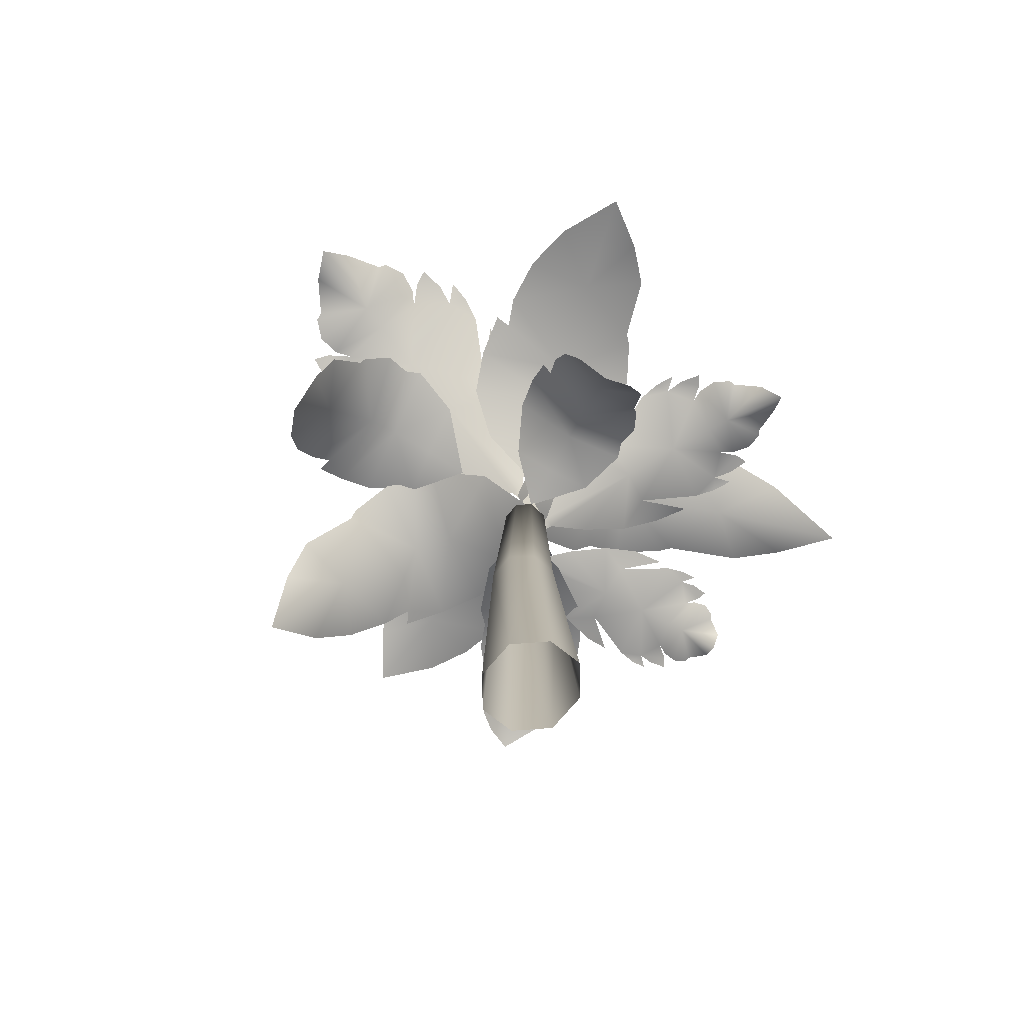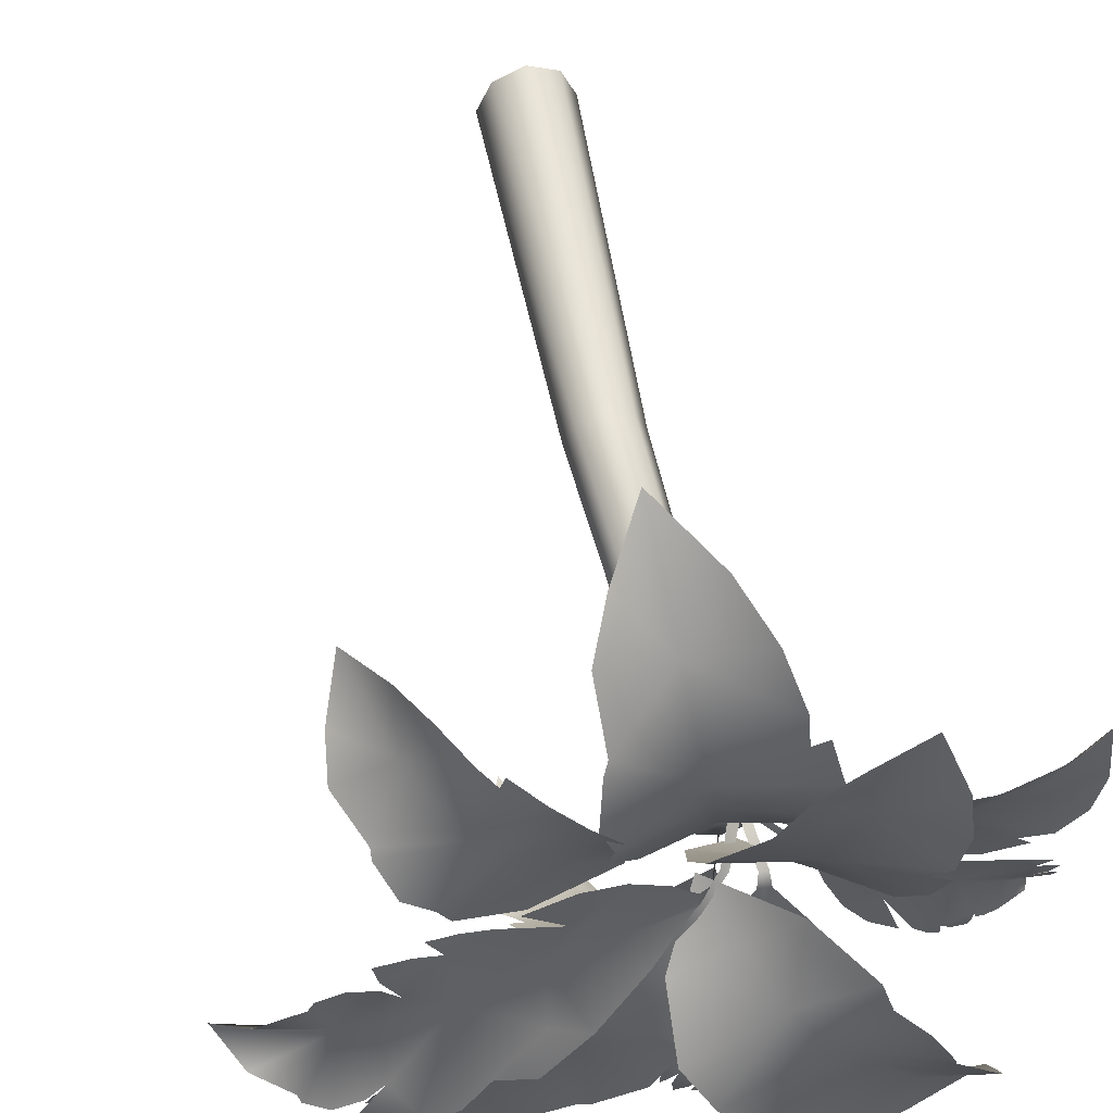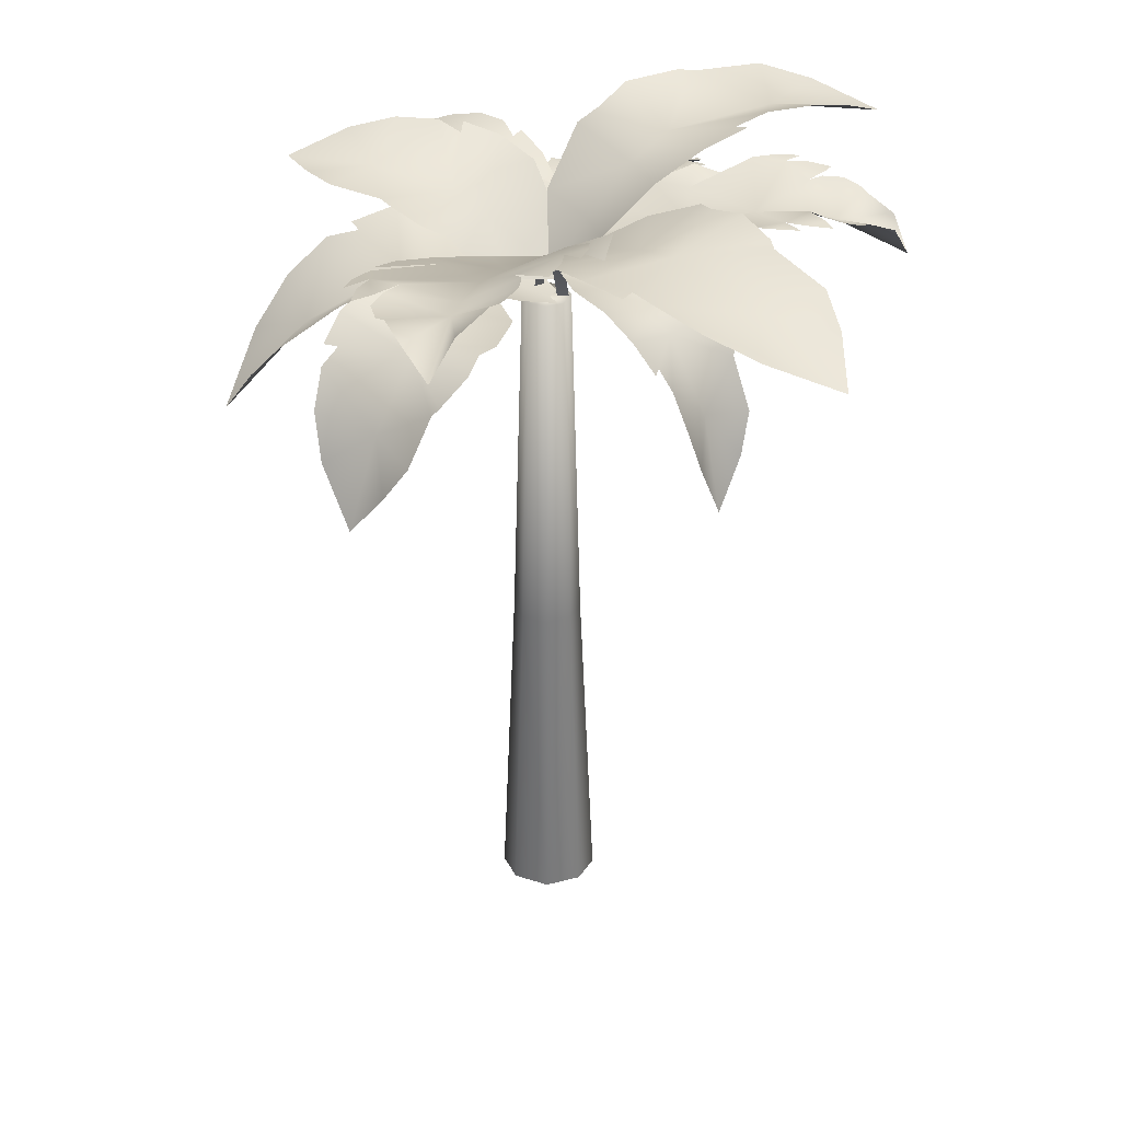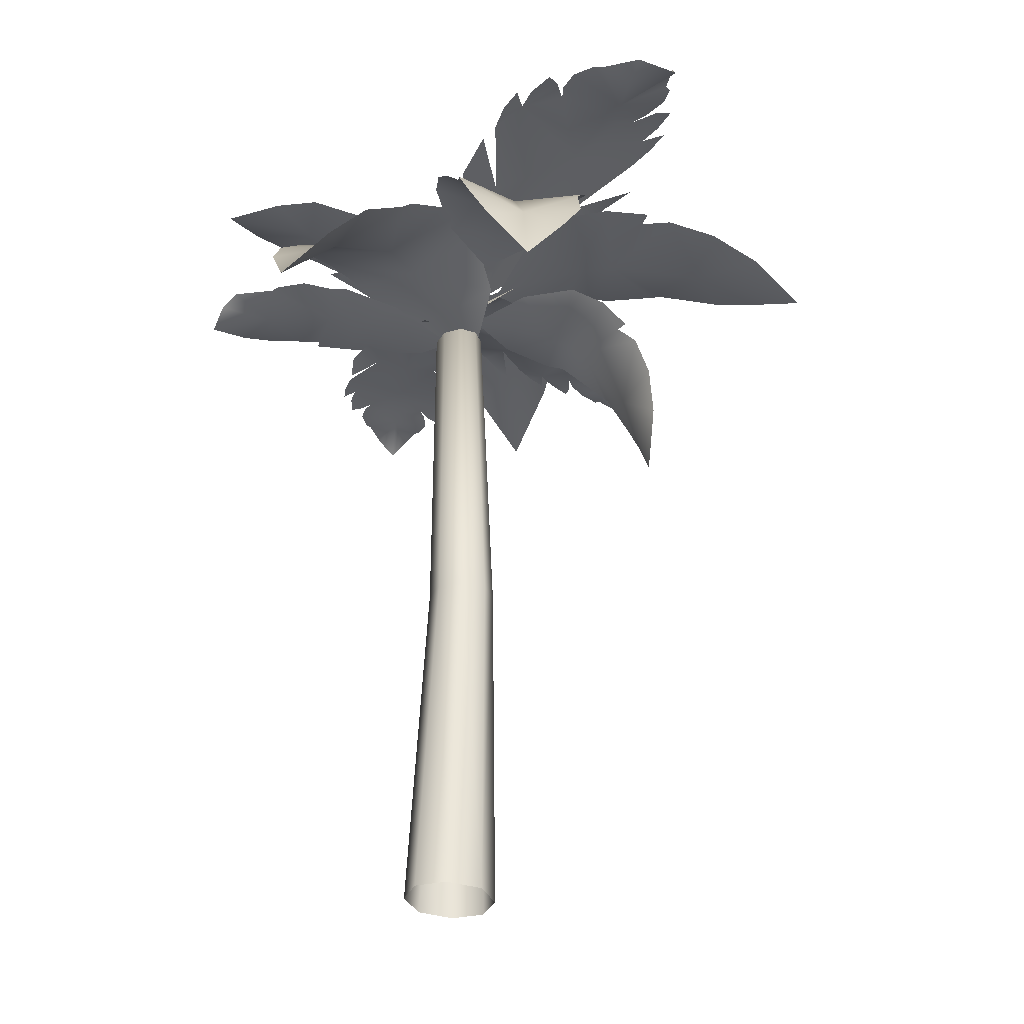
<metadata>
{"format":"obj","ext":"obj","renderer":"f3d","projection":"perspective","resolution":1024,"background":"white","views":[{"elev":-78.2,"azim":116.7,"up":"+Y"},{"elev":58.8,"azim":167.6,"up":"+Z"},{"elev":32.3,"azim":92.1,"up":"+Y"},{"elev":-33.0,"azim":42.8,"up":"+Y"}]}
</metadata>
<code>
g fcbg_desert_001_palmtree_02
v -1.94 13.32 1.446
v -2.189 13.42 1.429
v -2.009 13.26 0.8109
v -0.7242 12.84 1.466
v -0.5415 12.58 0.9749
v -1.722 12.97 0.2622
v -2.148 13.46 1.821
v -1.267 13.03 2.799
v -2.289 13.44 2.522
v -2.239 13.27 3.284
v -1.888 12.91 4.254
v -1.052 13 3.831
v -0.4897 13.03 3.406
v -0.09157 12.97 2.565
v 0.05904 12.95 2.456
v 0.4785 12.79 1.915
v 0.5341 12.62 1.47
v 0.7244 12.44 1.26
v -1.112 12.33 -0.1042
v 0.6195 11.98 0.5726
v -0.3229 12.11 0.3563
v -0.1488 11.61 -0.1633
v -0.6997 12.16 3.01
v -0.9333 12.2 3.153
v -1.087 12.44 2.432
v 0.4073 12.02 2.254
v 0.3069 11.98 1.548
v -1.122 12.44 1.616
v -0.6937 12.04 3.518
v 0.5801 11.18 3.741
v -0.4799 11.47 4.155
v -0.07029 10.72 4.664
v 0.7076 9.672 5.102
v 1.294 10.59 4.55
v 1.615 11.23 4.028
v 1.565 11.89 3.121
v 1.651 12.02 2.964
v 1.759 12.33 2.227
v 1.572 12.34 1.676
v 1.628 12.29 1.289
v -0.7951 11.92 0.5761
v 1.138 11.86 0.3346
v 0.1559 11.7 0.5536
v 0.008833 11.27 -0.3707
v -0.123 14.22 -2.858
v 0.04124 14.29 -3.052
v 0.6297 14.16 -2.365
v -0.8526 13.85 -1.855
v -0.4354 13.49 -1.293
v 1.054 13.78 -1.663
v -0.4214 14.35 -3.356
v -2.074 13.83 -3.492
v -1.161 14.18 -4.105
v -2.097 13.81 -4.755
v -3.464 13.19 -5.347
v -3.374 13.76 -4.216
v -3.159 14.09 -3.337
v -2.404 14.24 -2.247
v -2.357 14.28 -2.019
v -1.979 14.21 -1.188
v -1.532 13.96 -0.7682
v -1.422 13.74 -0.4356
v 1.036 12.9 -0.8791
v -0.6791 12.91 0.01786
v 0.06825 12.79 -0.6116
v 0.4721 11.99 -0.06253
v 3.467 13.18 -1.366
v 3.715 13.19 -1.236
v 3.192 13.22 -0.6485
v 2.223 13.15 -1.935
v 1.742 13.04 -1.48
v 2.576 13.12 -0.1791
v 3.888 13.18 -1.679
v 3.472 12.91 -3.123
v 4.384 12.99 -2.366
v 4.7 12.71 -3.202
v 4.801 12.32 -4.394
v 3.797 12.78 -4.332
v 3.043 13.07 -4.139
v 2.212 13.3 -3.417
v 2.008 13.35 -3.369
v 1.294 13.44 -2.976
v 0.9764 13.37 -2.516
v 0.6516 13.3 -2.371
v 1.68 12.78 -0.0422
v 0.3066 12.93 -1.563
v 1.123 12.77 -0.8963
v 0.5722 12.47 -0.4743
v 0.6866 12.47 -0.366
v 0.07588 12.1 -0.002478
v 0.1899 12.1 0.1059
v -0.3617 11.15 0.08172
v -0.1812 11.15 0.253
v 2.458 11.43 -1.775
v 2.669 11.42 -1.732
v 2.435 11.85 -1.374
v 1.422 11.49 -1.945
v 1.116 11.71 -1.536
v 2.043 12.14 -0.9589
v 2.691 11.17 -1.989
v 1.927 10.37 -2.498
v 2.791 10.53 -2.234
v 2.683 9.797 -2.463
v 2.279 8.848 -2.761
v 1.825 9.619 -3.085
v 1.49 10.22 -3.198
v 1.176 10.99 -2.936
v 1.071 11.13 -2.944
v 0.6904 11.59 -2.738
v 0.522 11.8 -2.375
v 0.2843 11.89 -2.198
v 1.242 12.1 -0.4632
v 0.008515 11.97 -1.344
v 0.651 11.87 -0.8849
v 0.1931 11.9 -0.2227
v 2.806 11.9 2.956
v 2.732 11.9 3.186
v 2.318 12.25 2.966
v 3.123 11.93 1.831
v 2.691 12.08 1.548
v 1.883 12.44 2.589
v 3.041 11.69 3.186
v 3.804 10.97 2.338
v 3.379 11.12 3.284
v 3.741 10.45 3.166
v 4.247 9.578 2.731
v 4.554 10.32 2.184
v 4.643 10.89 1.794
v 4.296 11.57 1.467
v 4.301 11.7 1.349
v 4.068 12.09 0.9543
v 3.668 12.24 0.8119
v 3.497 12.29 0.5777
v 1.458 12.32 1.799
v 2.598 12.25 0.3855
v 2.027 12.13 1.127
v 1.367 12.05 0.7198
v -3.26 12.72 0.6835
v -3.431 12.76 0.5647
v -2.906 12.62 0.2006
v -2.384 12.53 1.217
v -1.803 12.27 0.9241
v -2.228 12.35 -0.08668
v -3.66 12.83 0.8643
v -3.424 12.66 1.906
v -4.036 12.81 1.277
v -4.229 12.69 1.804
v -4.232 12.46 2.591
v -3.844 12.73 2.722
v -3.476 12.87 2.706
v -2.861 12.86 2.308
v -2.739 12.87 2.304
v -2.164 12.78 2.108
v -1.741 12.59 1.799
v -1.393 12.45 1.719
v -1.187 11.83 -0.1429
v -0.6003 11.91 1.118
v -0.9406 11.82 0.5282
v -0.1049 11.33 0.1739
v 4.527 13.59 2.218
v 4.592 13.53 2.504
v 4.134 13.49 2.477
v 3.767 13.47 2.328
v 4.299 13.66 1.843
v 3.626 13.39 0.7661
v 4.56 13.53 0.9841
v 3.161 13.31 2.388
v 4.515 13.63 2.058
v 3.57 13.37 2.598
v 3.976 13.43 2.686
v 2.255 13.01 1.392
v 5.031 13.54 1.079
v 4.888 13.61 2.195
v 5.276 13.62 2.091
v 5.358 13.64 1.965
v 5.993 13.6 1.692
v 6.472 13.25 1.288
v 6.139 13.79 0.9431
v 5.641 14 0.5116
v 5.612 14.04 0.3686
v 5.288 14.11 0.1418
v 4.892 14.07 0.1256
v 4.615 13.98 0.2301
v 4.305 14.15 -0.4279
v 4.962 14.14 -0.01169
v 4.696 14.21 -0.4073
v 5.13 14.21 -0.2522
v 3.776 14.08 -0.7635
v 4.225 14.2 -0.7625
v 4.629 14.25 -0.6662
v 2.601 13.46 -0.3863
v 2.517 13.04 0.464
v 2.016 13.39 -0.9878
v 2.774 13.77 -1.081
v 3.525 13.69 -0.9694
v 1.199 12.87 -0.6367
v 0.556 12.39 -0.2189
v 0.5306 12.36 -0.08954
v 0.3304 12.24 -0.2602
v 0.2948 12.19 -0.07683
v -0.05186 11.25 -0.1836
v -0.01627 11.29 -0.3669
v 0.5055 12.33 0.0401
v 0.9144 12.51 0.8252
v 1.504 12.75 1.637
v 2.144 12.98 2.154
v 2.864 13.22 2.388
v 0.6539 13.05 -4.269
v 0.8544 13.02 -4.36
v 0.888 13.07 -3.975
v 0.8273 13.09 -3.644
v 0.4092 13.1 -4.029
v -0.226 12.79 -3.236
v -0.1939 12.78 -4.065
v 0.9551 13.07 -3.13
v 0.5395 13.06 -4.237
v 1.049 13.08 -3.513
v 1.06 13.07 -3.87
v 0.4044 12.78 -2.156
v -0.179 12.72 -4.468
v 0.5986 12.99 -4.562
v 0.4845 12.9 -4.861
v 0.3857 12.89 -4.911
v 0.1366 12.68 -5.372
v -0.1424 12.17 -5.623
v -0.4236 12.71 -5.395
v -0.7013 12.96 -4.954
v -0.803 12.98 -4.913
v -0.9371 13.08 -4.623
v -0.9009 13.12 -4.289
v -0.7855 13.09 -4.063
v -1.233 13.22 -3.727
v -1.013 13.15 -4.335
v -1.268 13.2 -4.061
v -1.207 13.14 -4.442
v -1.401 13.21 -3.223
v -1.464 13.23 -3.613
v -1.447 13.22 -3.97
v -0.9269 12.88 -2.211
v -0.2689 12.61 -2.211
v -1.273 12.83 -1.614
v -1.472 13.05 -2.291
v -1.461 12.83 -2.907
v -0.8691 12.53 -0.9093
v -0.444 12.25 -0.3653
v -0.347 12.24 -0.3612
v -0.4258 12.13 -0.1432
v -0.2889 12.12 -0.1378
v -0.2044 11.2 0.02453
v -0.3413 11.21 0.01913
v -0.2501 12.24 -0.3577
v 0.2243 12.46 -0.8655
v 0.6901 12.71 -1.536
v 0.9471 12.9 -2.194
v 0.9999 13.03 -2.869
v -3.157 12.35 -2.341
v -3.11 12.33 -2.52
v -2.877 12.38 -2.387
v -2.71 12.42 -2.205
v -3.139 12.4 -2.069
v -2.846 12.28 -1.222
v -3.335 12.22 -1.599
v -2.328 12.43 -2.072
v -3.194 12.36 -2.247
v -2.524 12.42 -2.306
v -2.734 12.39 -2.466
v -1.896 12.34 -1.212
v -3.553 12.16 -1.773
v -3.341 12.3 -2.417
v -3.548 12.24 -2.45
v -3.62 12.23 -2.398
v -3.947 12.09 -2.383
v -4.062 11.79 -2.208
v -4.23 12.11 -1.994
v -4.168 12.27 -1.643
v -4.197 12.28 -1.556
v -4.115 12.36 -1.351
v -3.906 12.4 -1.239
v -3.707 12.4 -1.221
v -3.748 12.49 -0.774
v -3.996 12.41 -1.183
v -3.964 12.46 -0.8896
v -4.148 12.41 -1.088
v -3.515 12.52 -0.4349
v -3.79 12.51 -0.5608
v -3.997 12.48 -0.7244
v -2.572 12.4 -0.2897
v -2.182 12.25 -0.7222
v -2.352 12.41 0.2228
v -2.926 12.49 0.04137
v -3.228 12.33 -0.1966
v -1.639 12.29 0.2819
v -1.02 12.16 0.2533
v -0.9708 12.16 0.1859
v -0.8373 12.11 0.3547
v -0.7684 12.11 0.2593
v -0.1666 11.64 0.6336
v -0.2355 11.64 0.7287
v -0.9222 12.16 0.1186
v -1.088 12.25 -0.4775
v -1.364 12.34 -1.14
v -1.708 12.4 -1.639
v -2.138 12.43 -1.987
v -0.4252 5.675 6.39e-05
v -0.3404 11.42 -0.2761
v -0.4567 11.42 6.39e-05
v -0.2501 5.677 -0.3939
v -0.7461 6.39e-05 6.39e-05
v -0.5123 6.39e-05 -0.5681
v -0.02072 11.42 -0.3924
v 0.1432 5.678 -0.5582
v -0.02644 6.39e-05 -0.8029
v 0.4591 6.39e-05 -0.5681
v 0.5366 5.677 -0.3939
v 0.2993 11.42 -0.2761
v 0.6929 6.39e-05 6.39e-05
v 0.7117 5.675 6.39e-05
v 0.4155 11.42 6.39e-05
v 0.2993 11.42 0.2762
v 0.5366 5.677 0.3941
v 0.4591 6.39e-05 0.5679
v -0.02072 11.42 0.3925
v 0.1432 5.678 0.5583
v -0.02644 6.39e-05 0.803
v -0.5123 6.39e-05 0.5679
v -0.2501 5.677 0.3941
v -0.7461 6.39e-05 6.39e-05
v -0.3404 11.42 0.2762
v -0.4252 5.675 6.39e-05
v -0.4567 11.42 6.39e-05
v -0.4567 11.42 6.39e-05
v -0.3404 11.42 -0.2761
v -0.02072 11.42 6.39e-05
v -0.02072 11.42 -0.3924
v 0.2993 11.42 -0.2761
v 0.4155 11.42 6.39e-05
v 0.2993 11.42 0.2762
v -0.02072 11.42 0.3925
v -0.3404 11.42 0.2762
v -0.4567 11.42 6.39e-05
g fcbg_desert_001_palmtree_02_0
f 3 2 1
f 4 3 1
f 4 5 3
f 5 6 3
f 4 1 7
f 4 7 8
f 7 9 8
f 8 9 10
f 11 8 10
f 11 12 8
f 12 13 8
f 8 13 14
f 4 8 14
f 15 4 14
f 4 15 16
f 16 17 4
f 4 17 5
f 17 18 5
f 19 6 5
f 18 20 5
f 21 19 5
f 20 21 5
f 19 21 22
f 21 20 22
f 25 24 23
f 26 25 23
f 26 27 25
f 27 28 25
f 26 23 29
f 26 29 30
f 29 31 30
f 30 31 32
f 33 30 32
f 33 34 30
f 34 35 30
f 30 35 36
f 26 30 36
f 37 26 36
f 26 37 38
f 38 39 26
f 26 39 27
f 39 40 27
f 41 28 27
f 40 42 27
f 43 41 27
f 42 43 27
f 41 43 44
f 43 42 44
f 47 46 45
f 48 47 45
f 48 49 47
f 49 50 47
f 48 45 51
f 48 51 52
f 51 53 52
f 52 53 54
f 55 52 54
f 55 56 52
f 56 57 52
f 52 57 58
f 48 52 58
f 59 48 58
f 48 59 60
f 60 61 48
f 48 61 49
f 61 62 49
f 63 50 49
f 62 64 49
f 65 63 49
f 64 65 49
f 63 65 66
f 65 64 66
f 69 68 67
f 70 69 67
f 70 71 69
f 71 72 69
f 70 67 73
f 70 73 74
f 73 75 74
f 74 75 76
f 77 74 76
f 77 78 74
f 78 79 74
f 74 79 80
f 70 74 80
f 81 70 80
f 70 81 82
f 82 83 70
f 70 83 71
f 83 84 71
f 85 72 71
f 84 86 71
f 87 85 71
f 86 87 71
f 86 88 87
f 85 87 89
f 87 88 89
f 88 90 89
f 90 91 89
f 90 92 91
f 92 93 91
f 96 95 94
f 97 96 94
f 97 98 96
f 98 99 96
f 97 94 100
f 97 100 101
f 100 102 101
f 101 102 103
f 104 101 103
f 104 105 101
f 105 106 101
f 101 106 107
f 97 101 107
f 108 97 107
f 97 108 109
f 109 110 97
f 97 110 98
f 110 111 98
f 112 99 98
f 111 113 98
f 114 112 98
f 113 114 98
f 112 114 115
f 114 113 115
f 118 117 116
f 119 118 116
f 119 120 118
f 120 121 118
f 119 116 122
f 119 122 123
f 122 124 123
f 123 124 125
f 126 123 125
f 126 127 123
f 127 128 123
f 123 128 129
f 119 123 129
f 130 119 129
f 119 130 131
f 131 132 119
f 119 132 120
f 132 133 120
f 134 121 120
f 133 135 120
f 136 134 120
f 135 136 120
f 134 136 137
f 136 135 137
f 140 139 138
f 141 140 138
f 141 142 140
f 142 143 140
f 141 138 144
f 141 144 145
f 144 146 145
f 145 146 147
f 148 145 147
f 148 149 145
f 149 150 145
f 145 150 151
f 141 145 151
f 152 141 151
f 141 152 153
f 153 154 141
f 141 154 142
f 154 155 142
f 156 143 142
f 155 157 142
f 158 156 142
f 157 158 142
f 156 158 159
f 158 157 159
f 162 161 160
f 162 160 163
f 160 164 163
f 165 163 164
f 166 165 164
f 165 167 163
f 166 164 168
f 167 169 163
f 169 170 163
f 167 165 171
f 166 168 172
f 168 173 172
f 172 173 174
f 172 174 175
f 175 176 172
f 177 172 176
f 172 177 178
f 178 179 172
f 180 172 179
f 181 172 180
f 172 181 182
f 166 172 182
f 183 166 182
f 165 166 183
f 184 165 183
f 184 183 185
f 186 184 185
f 187 186 185
f 188 165 184
f 189 188 184
f 190 189 184
f 165 188 191
f 192 165 191
f 165 192 171
f 193 192 191
f 194 193 191
f 195 194 191
f 196 192 193
f 192 196 197
f 198 192 197
f 199 198 197
f 200 198 199
f 201 200 199
f 202 201 199
f 198 200 203
f 198 203 192
f 203 204 192
f 192 204 205
f 192 205 171
f 205 206 171
f 206 207 171
f 210 209 208
f 210 208 211
f 208 212 211
f 213 211 212
f 214 213 212
f 213 215 211
f 214 212 216
f 215 217 211
f 217 218 211
f 215 213 219
f 214 216 220
f 216 221 220
f 220 221 222
f 220 222 223
f 223 224 220
f 225 220 224
f 220 225 226
f 226 227 220
f 228 220 227
f 229 220 228
f 220 229 230
f 214 220 230
f 231 214 230
f 213 214 231
f 232 213 231
f 232 231 233
f 234 232 233
f 235 234 233
f 236 213 232
f 237 236 232
f 238 237 232
f 213 236 239
f 240 213 239
f 213 240 219
f 241 240 239
f 242 241 239
f 243 242 239
f 244 240 241
f 240 244 245
f 246 240 245
f 247 246 245
f 248 246 247
f 249 248 247
f 250 249 247
f 246 248 251
f 246 251 240
f 251 252 240
f 240 252 253
f 240 253 219
f 253 254 219
f 254 255 219
f 258 257 256
f 258 256 259
f 256 260 259
f 261 259 260
f 262 261 260
f 261 263 259
f 262 260 264
f 263 265 259
f 265 266 259
f 263 261 267
f 262 264 268
f 264 269 268
f 268 269 270
f 268 270 271
f 271 272 268
f 273 268 272
f 268 273 274
f 274 275 268
f 276 268 275
f 277 268 276
f 268 277 278
f 262 268 278
f 279 262 278
f 261 262 279
f 280 261 279
f 280 279 281
f 282 280 281
f 283 282 281
f 284 261 280
f 285 284 280
f 286 285 280
f 261 284 287
f 288 261 287
f 261 288 267
f 289 288 287
f 290 289 287
f 291 290 287
f 292 288 289
f 288 292 293
f 294 288 293
f 295 294 293
f 296 294 295
f 297 296 295
f 298 297 295
f 294 296 299
f 294 299 288
f 299 300 288
f 288 300 301
f 288 301 267
f 301 302 267
f 302 303 267
f 306 305 304
f 305 307 304
f 308 304 307
f 309 308 307
f 305 310 307
f 309 307 311
f 310 311 307
f 312 309 311
f 313 312 311
f 311 310 314
f 314 313 311
f 310 315 314
f 316 313 314
f 314 315 317
f 317 316 314
f 315 318 317
f 318 319 317
f 316 317 320
f 319 320 317
f 321 316 320
f 319 322 320
f 321 320 323
f 322 323 320
f 324 321 323
f 325 324 323
f 323 322 326
f 326 325 323
f 327 325 326
f 322 328 326
f 329 327 326
f 326 328 329
f 328 330 329
f 333 332 331
f 333 334 332
f 334 333 335
f 335 333 336
f 333 337 336
f 333 338 337
f 338 333 339
f 339 333 340

</code>
